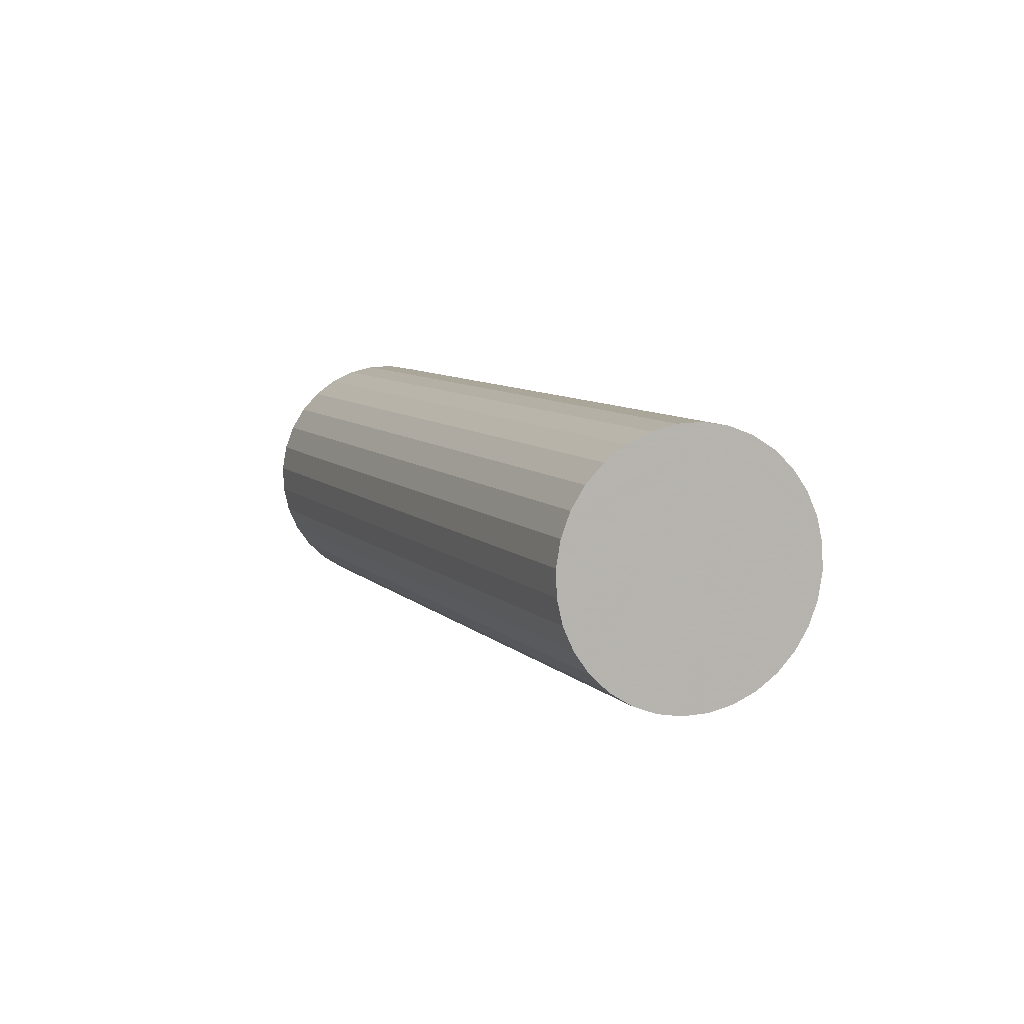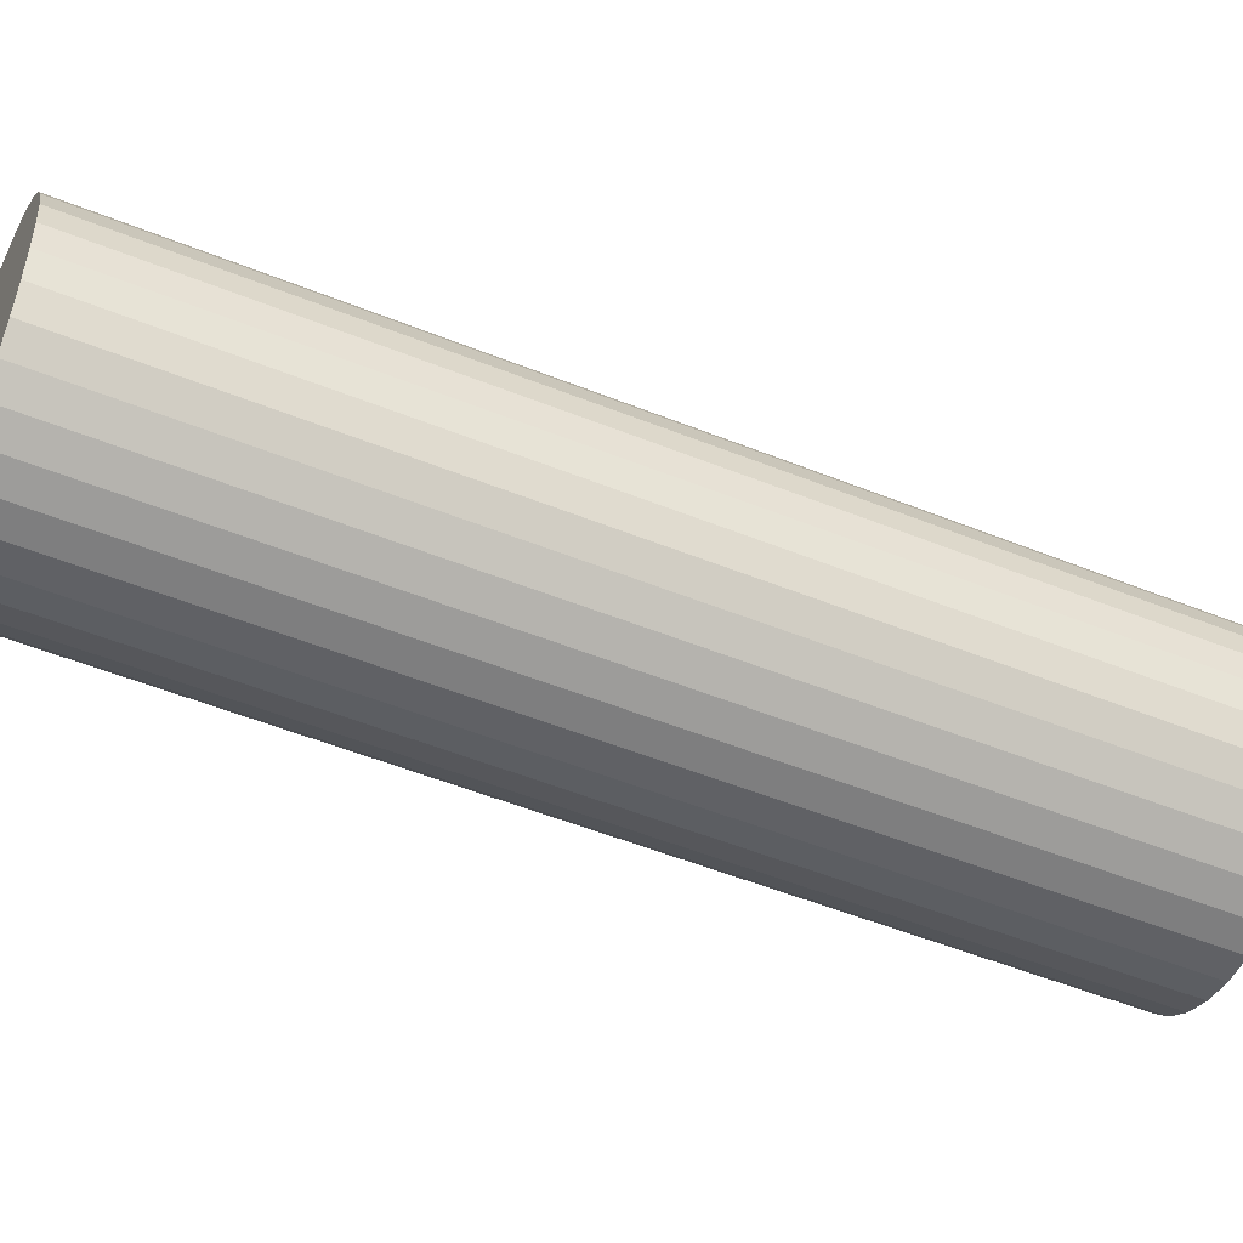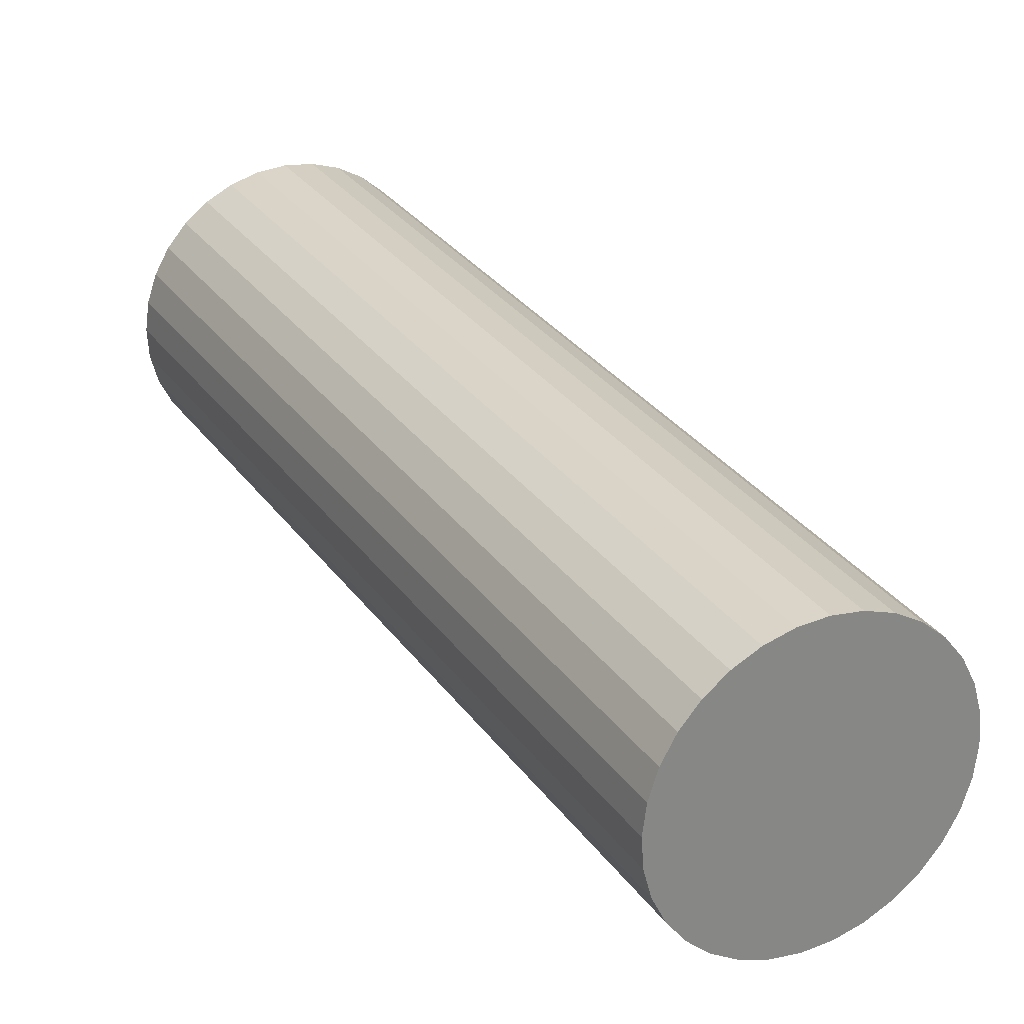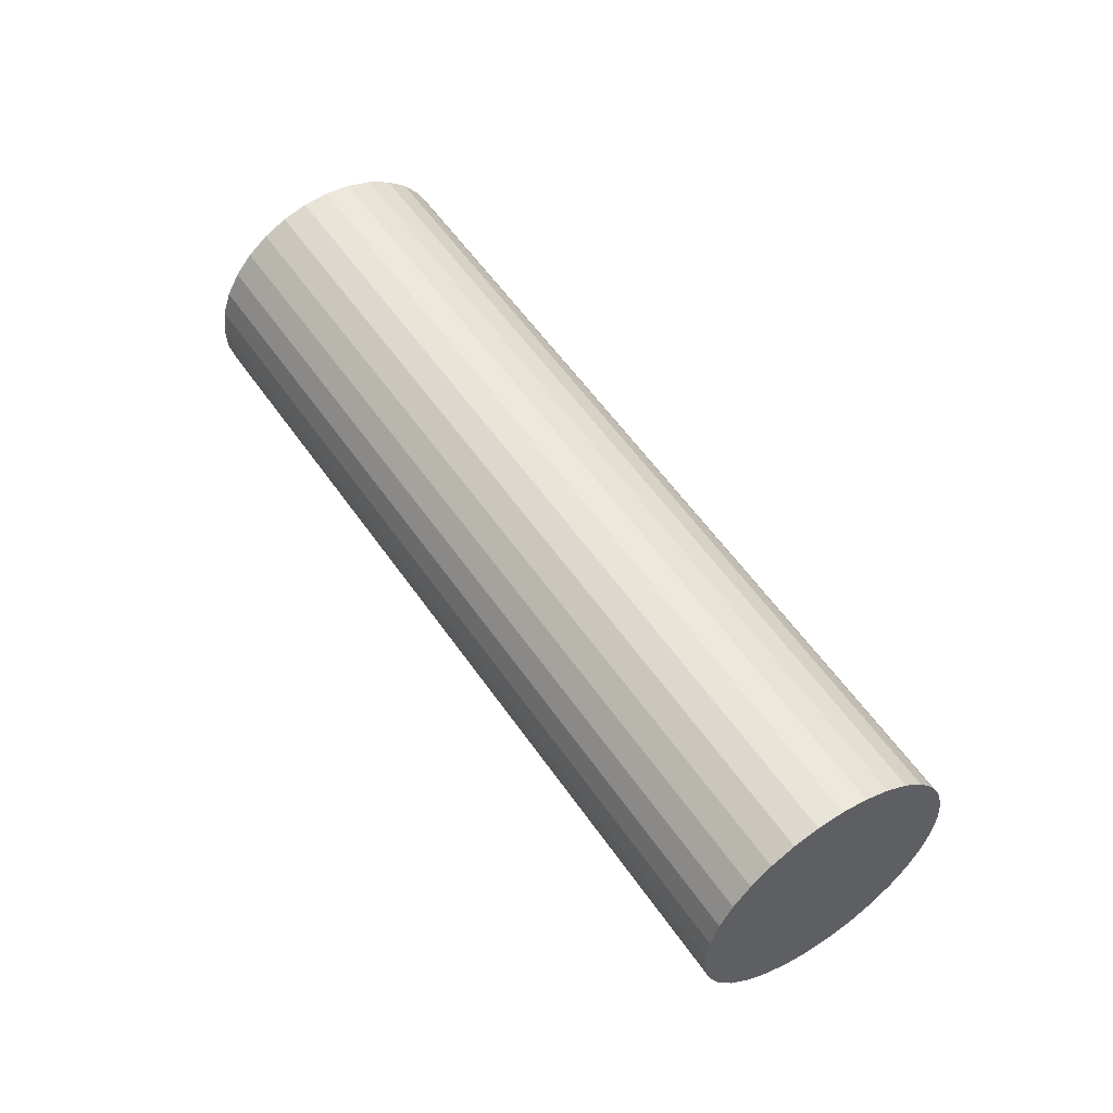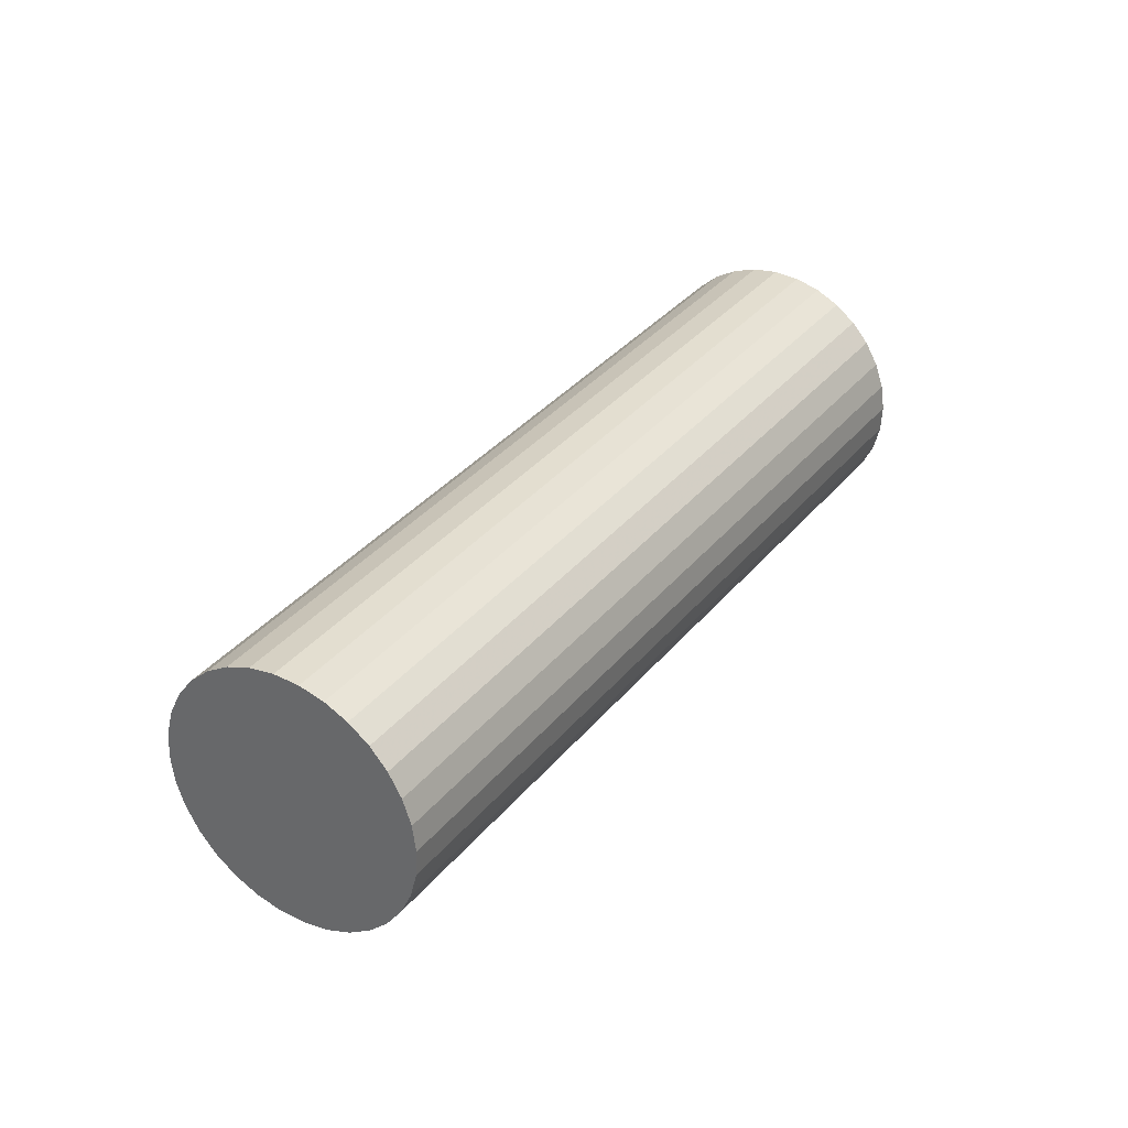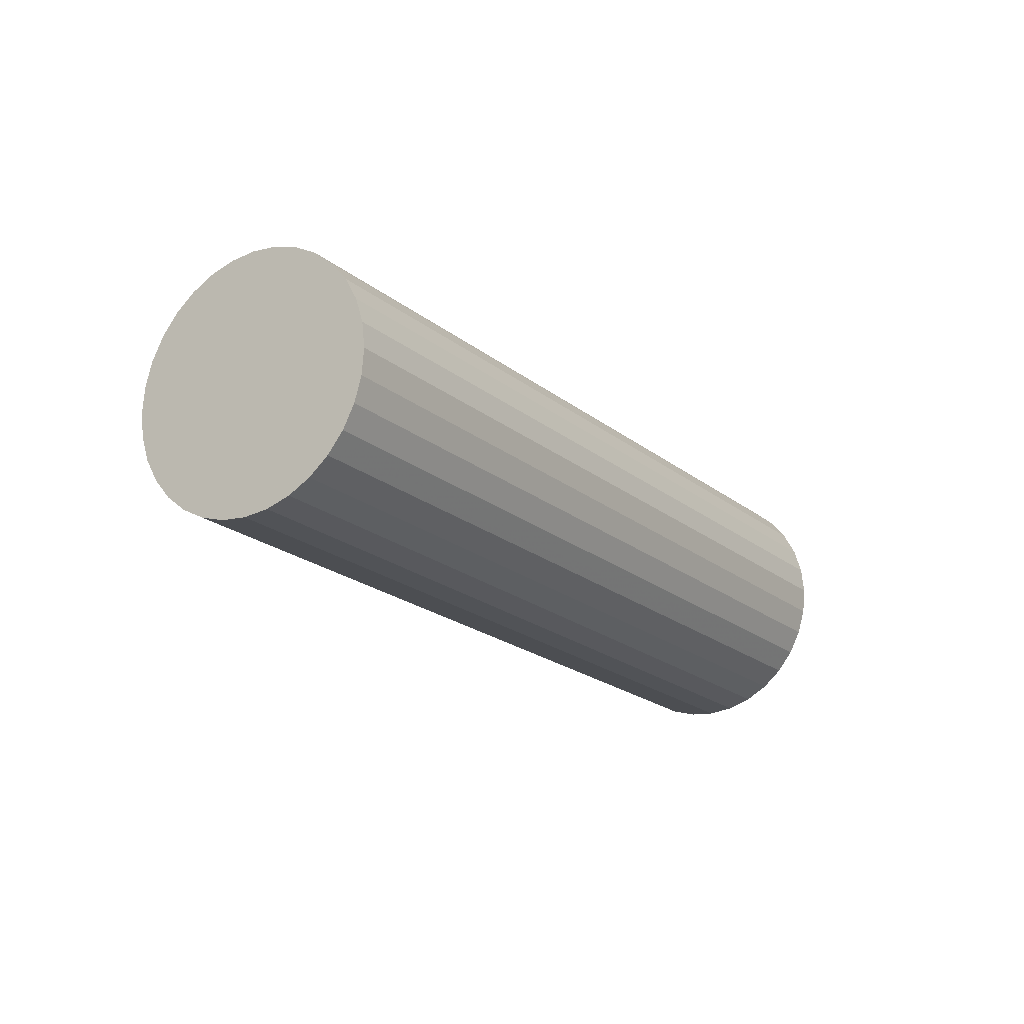
<metadata>
{"format":"obj","ext":"obj","renderer":"f3d","projection":"perspective","resolution":1024,"background":"white","views":[{"elev":70.9,"azim":-86.0,"up":"+Z"},{"elev":46.2,"azim":-111.6,"up":"+Y"},{"elev":1.8,"azim":-55.2,"up":"+Y"},{"elev":-33.5,"azim":47.8,"up":"+Z"},{"elev":-66.6,"azim":-118.9,"up":"+Z"},{"elev":72.8,"azim":49.0,"up":"+Z"}]}
</metadata>
<code>
v 0.08713 0.05228 -0.09237
v -0.0146 -0.05227 0.1261
v 0.08774 0.04512 -0.09551
v -0.01399 -0.05943 0.123
v 0.08694 0.03824 -0.09918
v -0.01479 -0.06631 0.1193
v 0.08475 0.03189 -0.1032
v -0.01698 -0.07266 0.1153
v 0.08126 0.02633 -0.1075
v -0.02047 -0.07822 0.111
v 0.0766 0.02177 -0.1119
v -0.02513 -0.08278 0.1066
v 0.07096 0.01837 -0.1161
v -0.03078 -0.08618 0.1024
v 0.06454 0.01629 -0.1201
v -0.0372 -0.08827 0.0984
v 0.05759 0.01558 -0.1237
v -0.04414 -0.08897 0.09483
v 0.05039 0.01628 -0.1267
v -0.05135 -0.08827 0.09182
v 0.0432 0.01837 -0.129
v -0.05853 -0.08618 0.08947
v 0.03631 0.02176 -0.1306
v -0.06542 -0.08279 0.08788
v 0.02998 0.02632 -0.1314
v -0.07175 -0.07823 0.08712
v 0.02445 0.03188 -0.1313
v -0.07728 -0.07267 0.08721
v 0.01994 0.03823 -0.1304
v -0.08179 -0.06632 0.08814
v 0.01661 0.04511 -0.1286
v -0.08512 -0.05944 0.08988
v 0.0146 0.05227 -0.1261
v -0.08713 -0.05228 0.09237
v 0.01399 0.05943 -0.123
v -0.08774 -0.04512 0.09551
v 0.01479 0.06631 -0.1193
v -0.08694 -0.03824 0.09918
v 0.01698 0.07266 -0.1153
v -0.08475 -0.03189 0.1032
v 0.02047 0.07822 -0.111
v -0.08126 -0.02633 0.1075
v 0.02513 0.08278 -0.1066
v -0.0766 -0.02177 0.1119
v 0.03078 0.08618 -0.1024
v -0.07096 -0.01837 0.1161
v 0.0372 0.08827 -0.0984
v -0.06454 -0.01629 0.1201
v 0.04414 0.08897 -0.09483
v -0.05759 -0.01558 0.1237
v 0.05135 0.08827 -0.09182
v -0.05039 -0.01628 0.1267
v 0.05853 0.08618 -0.08947
v -0.0432 -0.01837 0.129
v 0.06542 0.08279 -0.08788
v -0.03631 -0.02176 0.1306
v 0.07175 0.07823 -0.08712
v -0.02998 -0.02632 0.1314
v 0.07728 0.07267 -0.08721
v -0.02445 -0.03188 0.1313
v 0.08179 0.06632 -0.08814
v -0.01994 -0.03823 0.1304
v 0.08512 0.05944 -0.08988
v -0.01661 -0.04511 0.1286
f 1 2 4 3
f 3 4 6 5
f 5 6 8 7
f 7 8 10 9
f 9 10 12 11
f 11 12 14 13
f 13 14 16 15
f 15 16 18 17
f 17 18 20 19
f 19 20 22 21
f 21 22 24 23
f 23 24 26 25
f 25 26 28 27
f 27 28 30 29
f 29 30 32 31
f 31 32 34 33
f 33 34 36 35
f 35 36 38 37
f 37 38 40 39
f 39 40 42 41
f 41 42 44 43
f 43 44 46 45
f 45 46 48 47
f 47 48 50 49
f 49 50 52 51
f 51 52 54 53
f 53 54 56 55
f 55 56 58 57
f 57 58 60 59
f 59 60 62 61
f 4 2 64 62 60 58 56 54 52 50 48 46 44 42 40 38 36 34 32 30 28 26 24 22 20 18 16 14 12 10 8 6
f 63 64 2 1
f 61 62 64 63
f 1 3 5 7 9 11 13 15 17 19 21 23 25 27 29 31 33 35 37 39 41 43 45 47 49 51 53 55 57 59 61 63

</code>
